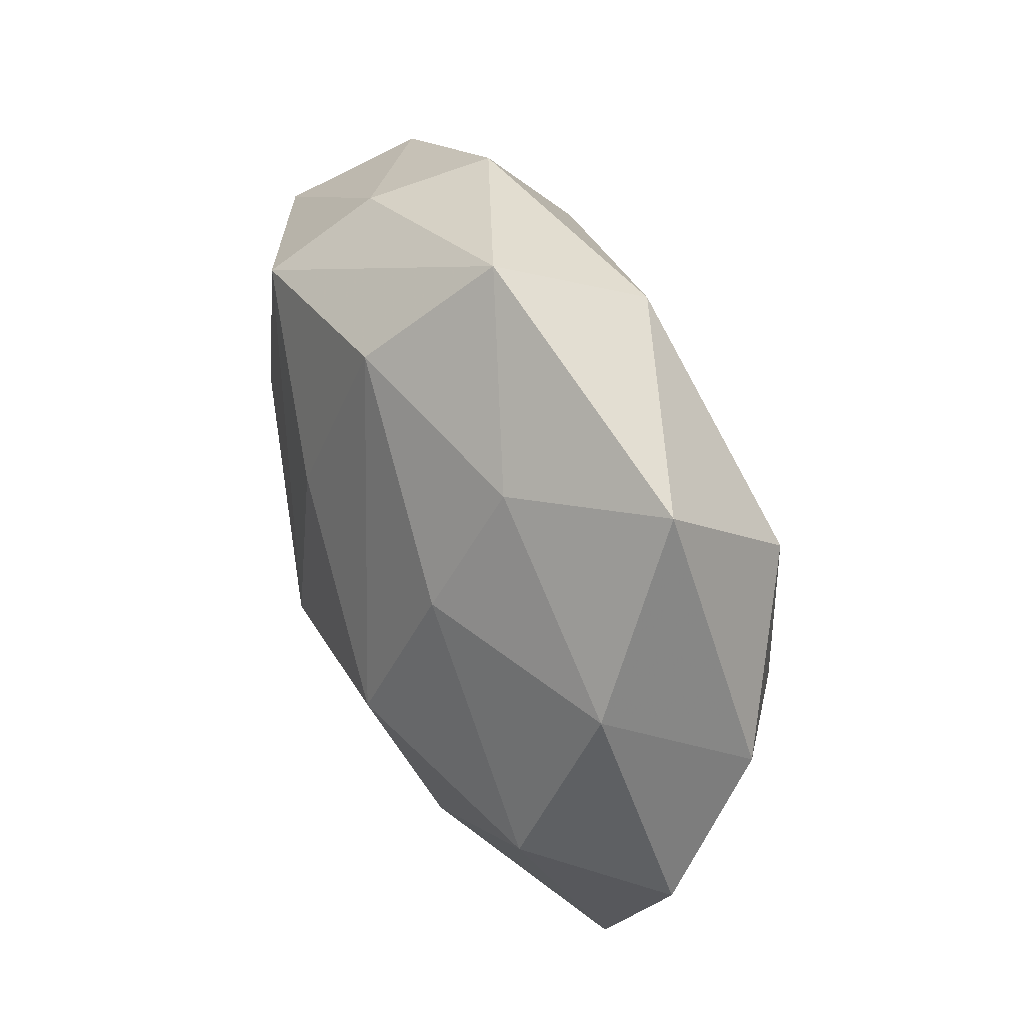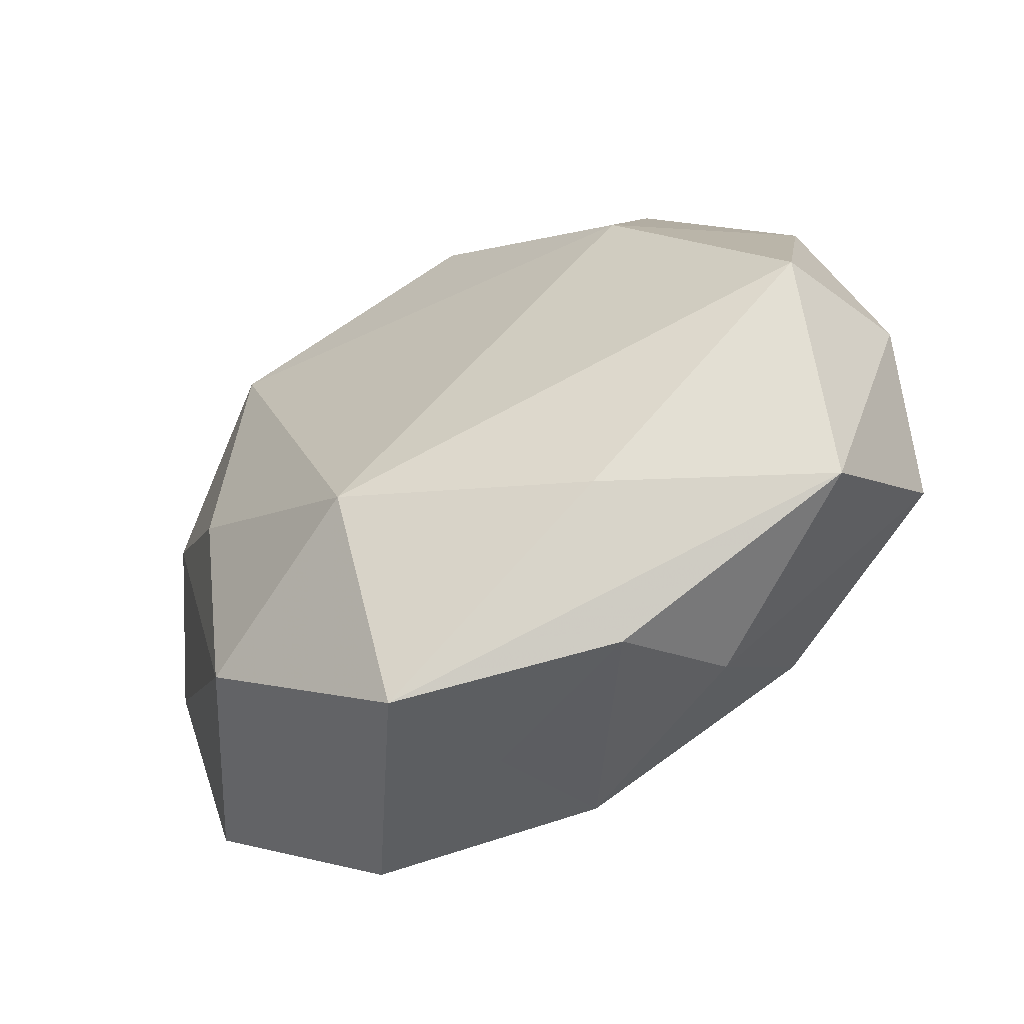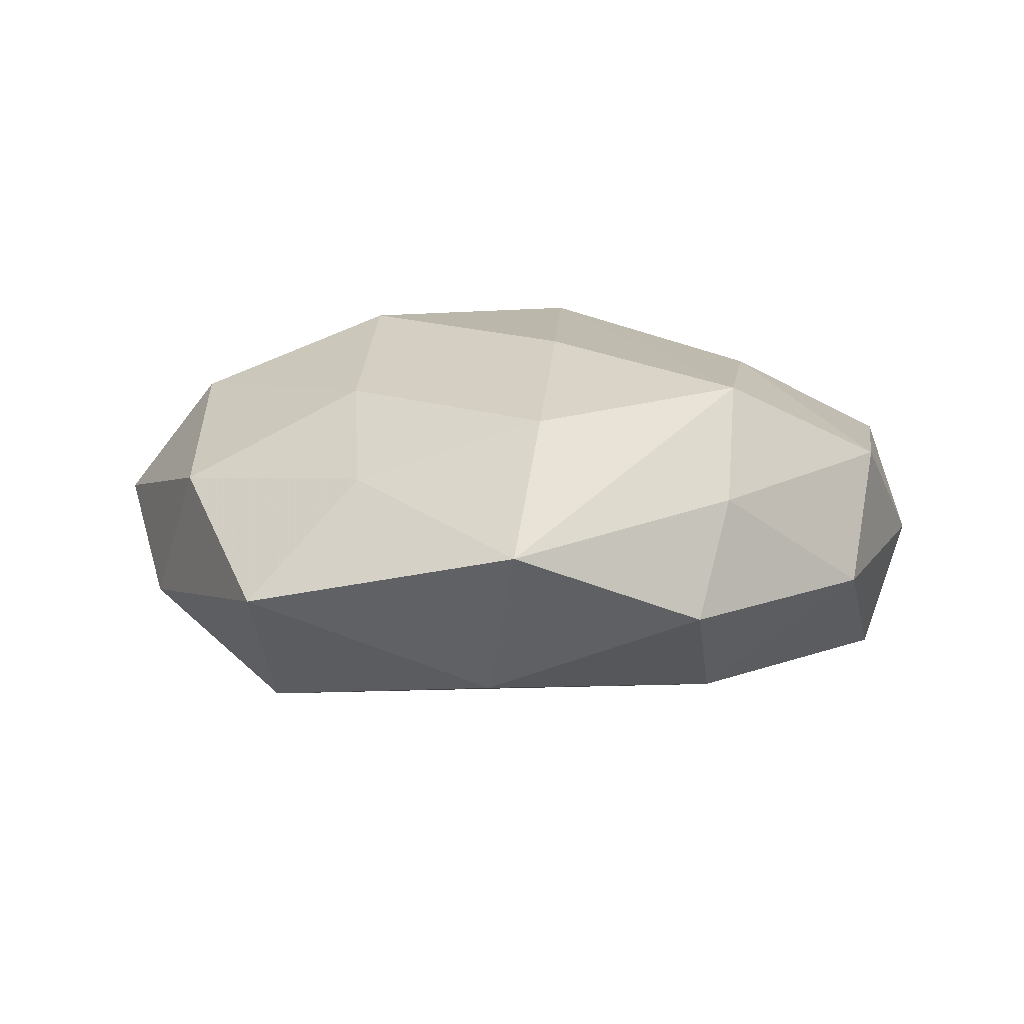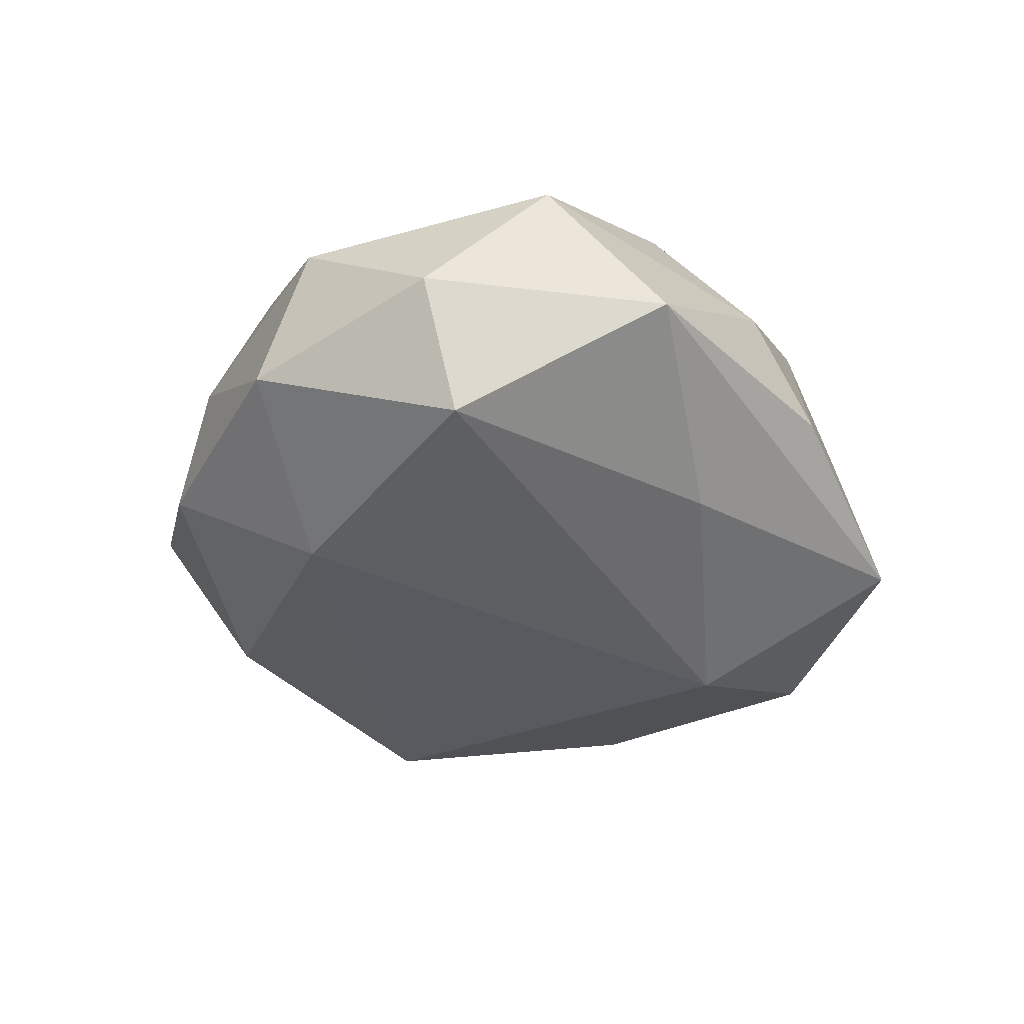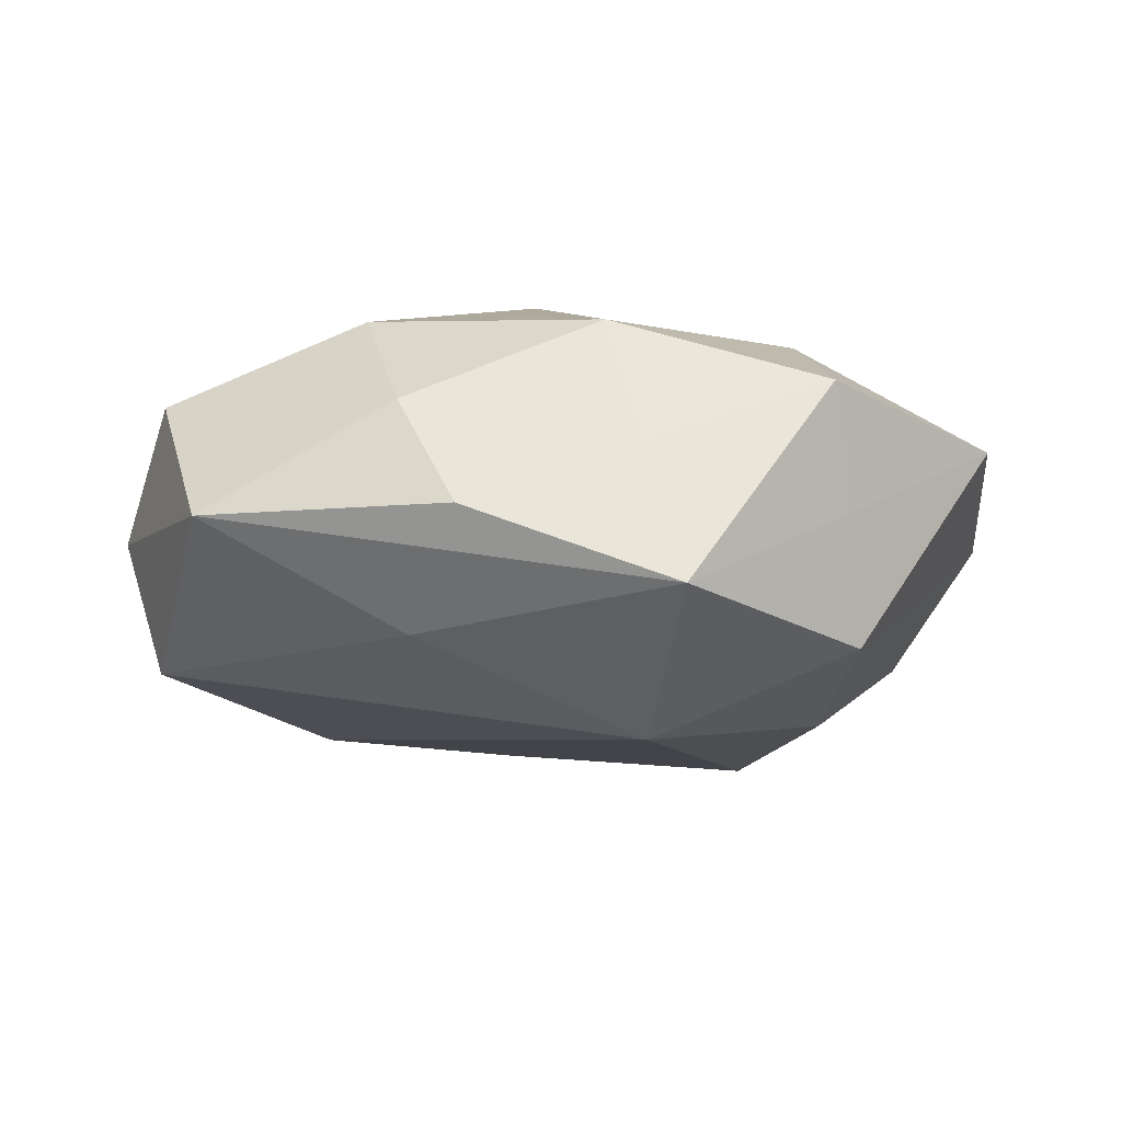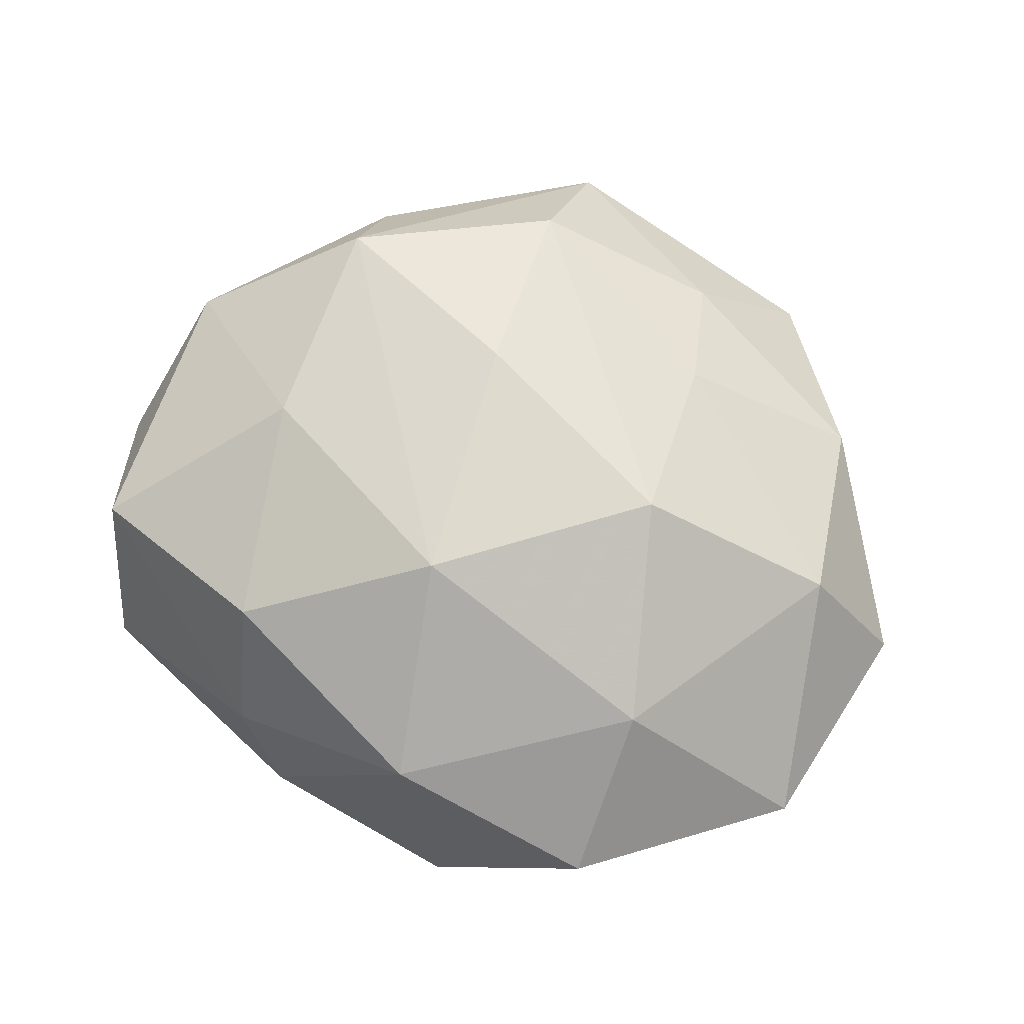
<metadata>
{"format":"obj","ext":"obj","renderer":"f3d","projection":"perspective","resolution":1024,"background":"white","views":[{"elev":62.4,"azim":66.2,"up":"+Y"},{"elev":-53.3,"azim":-148.2,"up":"+Y"},{"elev":6.2,"azim":-173.9,"up":"+Z"},{"elev":-33.3,"azim":-73.6,"up":"+Z"},{"elev":-16.1,"azim":-8.9,"up":"+Z"},{"elev":79.1,"azim":19.2,"up":"+Z"}]}
</metadata>
<code>
v -0.02451 -0.03804 0.007021
v -0.05516 -0.002417 -0.001562
v -0.05016 -0.005136 -0.0187
v 0.007268 -0.02301 -0.02877
v -0.01831 -0.04368 -0.006916
v -0.04717 -0.03098 -0.005973
v 0.00319 -0.04342 0.001532
v 0.04211 0.02709 0.007247
v 0.0302 0.02805 -0.02195
v 0.03147 -0.03104 -0.01873
v 0.0447 0.003685 0.01872
v -0.006568 0.01805 0.02548
v 0.01678 0.04051 0.00845
v -0.05102 -0.01716 0.0118
v -0.03163 0.002194 0.02226
v 0.0197 0.004664 0.02869
v -0.02761 0.02159 -0.02068
v -0.02186 -0.02913 -0.01866
v -0.04707 0.02256 -0.006015
v 0.04957 0.01589 -0.009699
v -0.02721 -0.02567 0.02116
v -0.03045 0.03713 0.005988
v -0.004763 -0.01267 0.02957
v 0.05034 -0.02549 0.008527
v -0.006729 0.0412 0.01612
v -0.04945 0.01545 0.01051
v 0.02895 -0.03705 -0.003913
v -0.027 0.0418 -0.008713
v 0.02622 -0.04258 0.01059
v 0.05705 0.001504 0.003608
v -0.0003027 0.04215 -0.01788
v 0.03352 -0.003412 -0.02205
v 0.02994 0.04645 -0.006608
v 0.007014 -0.04817 -0.01636
v -0.004749 0.05377 0.0002482
v 0.02658 -0.02227 0.0223
v 0.01953 0.02588 0.01905
v -0.03081 0.02879 0.01986
v -0.0003278 -0.03891 0.01794
f 27 29 34
f 31 33 9
f 32 4 9
f 9 20 32
f 33 20 9
f 17 28 31
f 17 4 3
f 31 9 17
f 17 9 4
f 35 33 31
f 31 28 35
f 10 27 34
f 34 4 10
f 10 4 32
f 10 20 30
f 32 20 10
f 30 11 24
f 29 27 24
f 24 10 30
f 27 10 24
f 8 11 30
f 30 20 8
f 8 20 33
f 2 26 19
f 19 3 2
f 19 17 3
f 28 17 19
f 22 35 28
f 28 19 22
f 22 19 26
f 34 29 7
f 7 5 34
f 34 5 6
f 2 3 6
f 6 5 1
f 13 8 33
f 13 35 25
f 33 35 13
f 11 8 37
f 37 13 25
f 8 13 37
f 39 7 29
f 1 5 39
f 5 7 39
f 29 24 36
f 36 39 29
f 23 39 36
f 36 24 11
f 14 6 1
f 14 26 2
f 2 6 14
f 38 22 26
f 25 35 38
f 35 22 38
f 34 6 18
f 18 6 3
f 18 4 34
f 3 4 18
f 25 38 12
f 12 38 23
f 16 36 11
f 23 36 16
f 16 12 23
f 11 37 16
f 16 37 25
f 25 12 16
f 21 39 23
f 1 39 21
f 21 14 1
f 14 21 15
f 26 14 15
f 15 38 26
f 23 38 15
f 15 21 23

</code>
